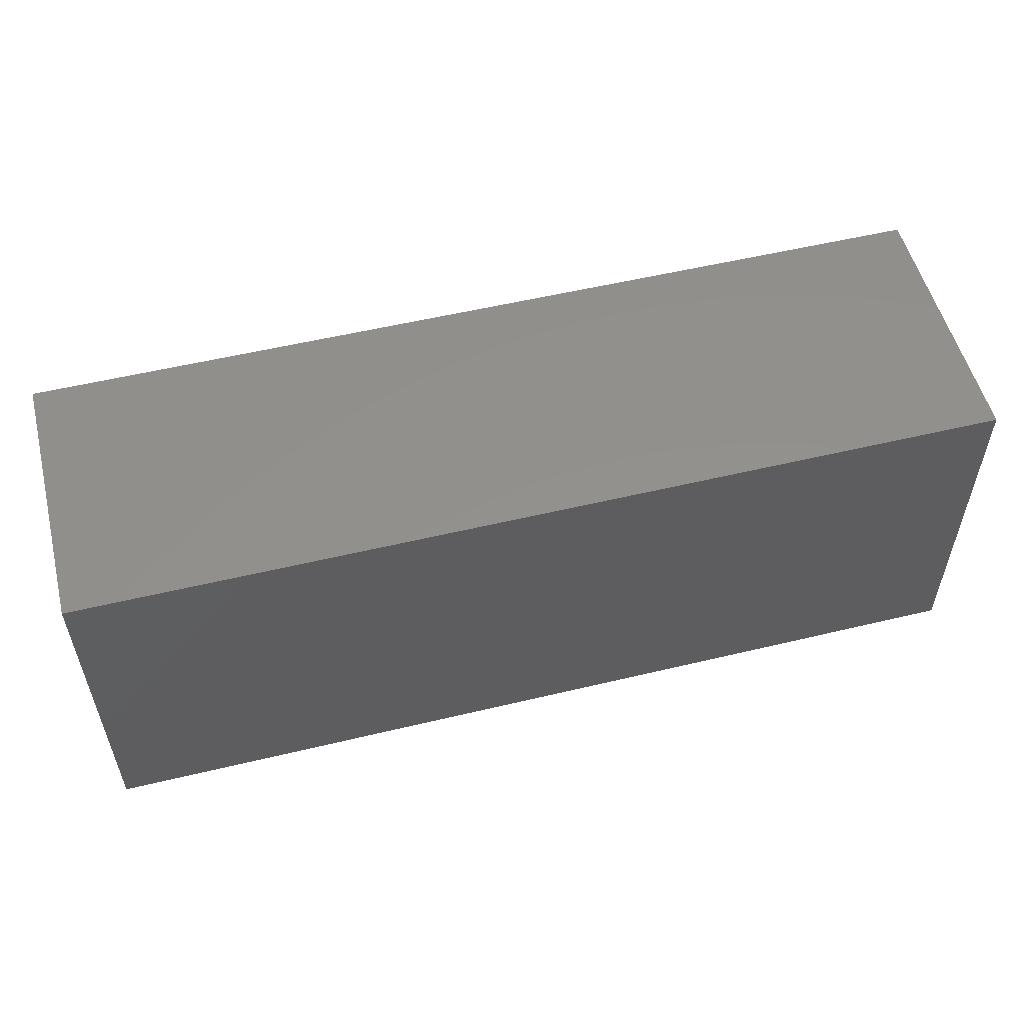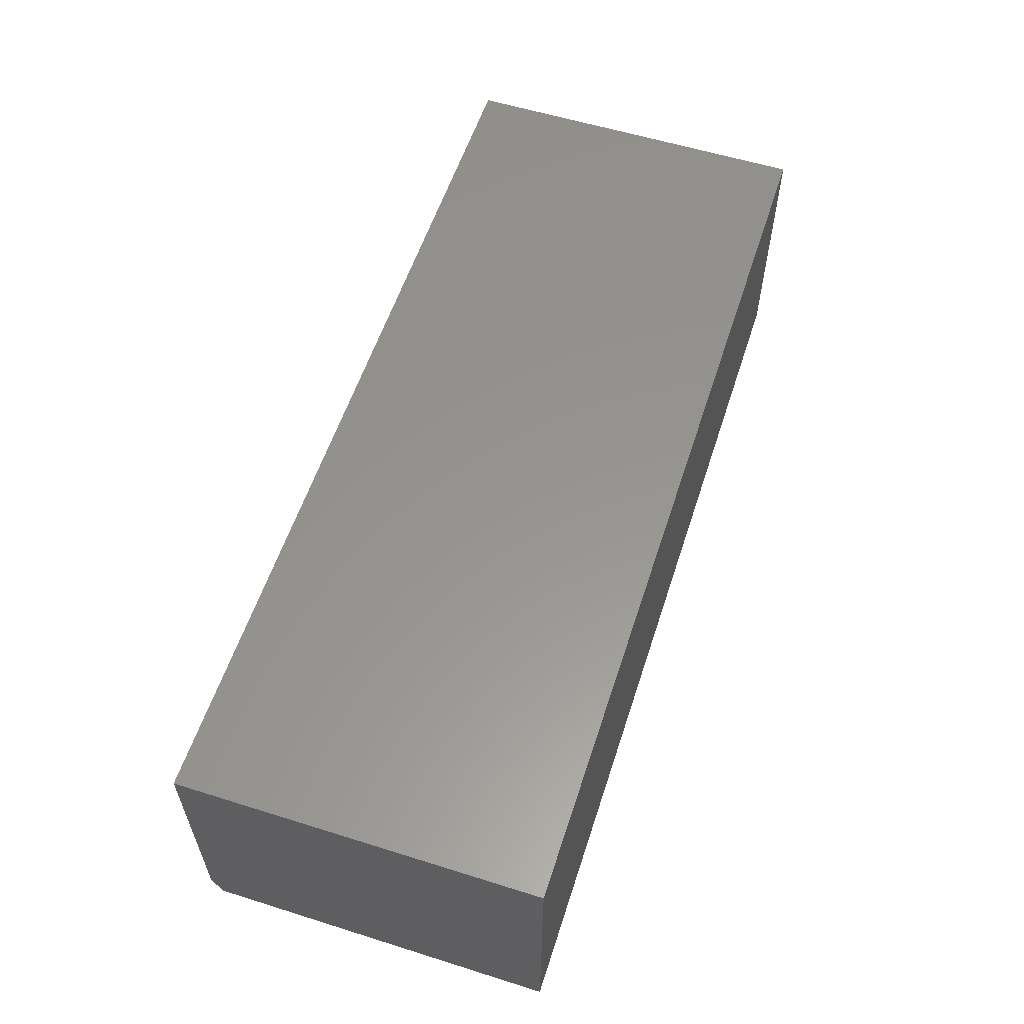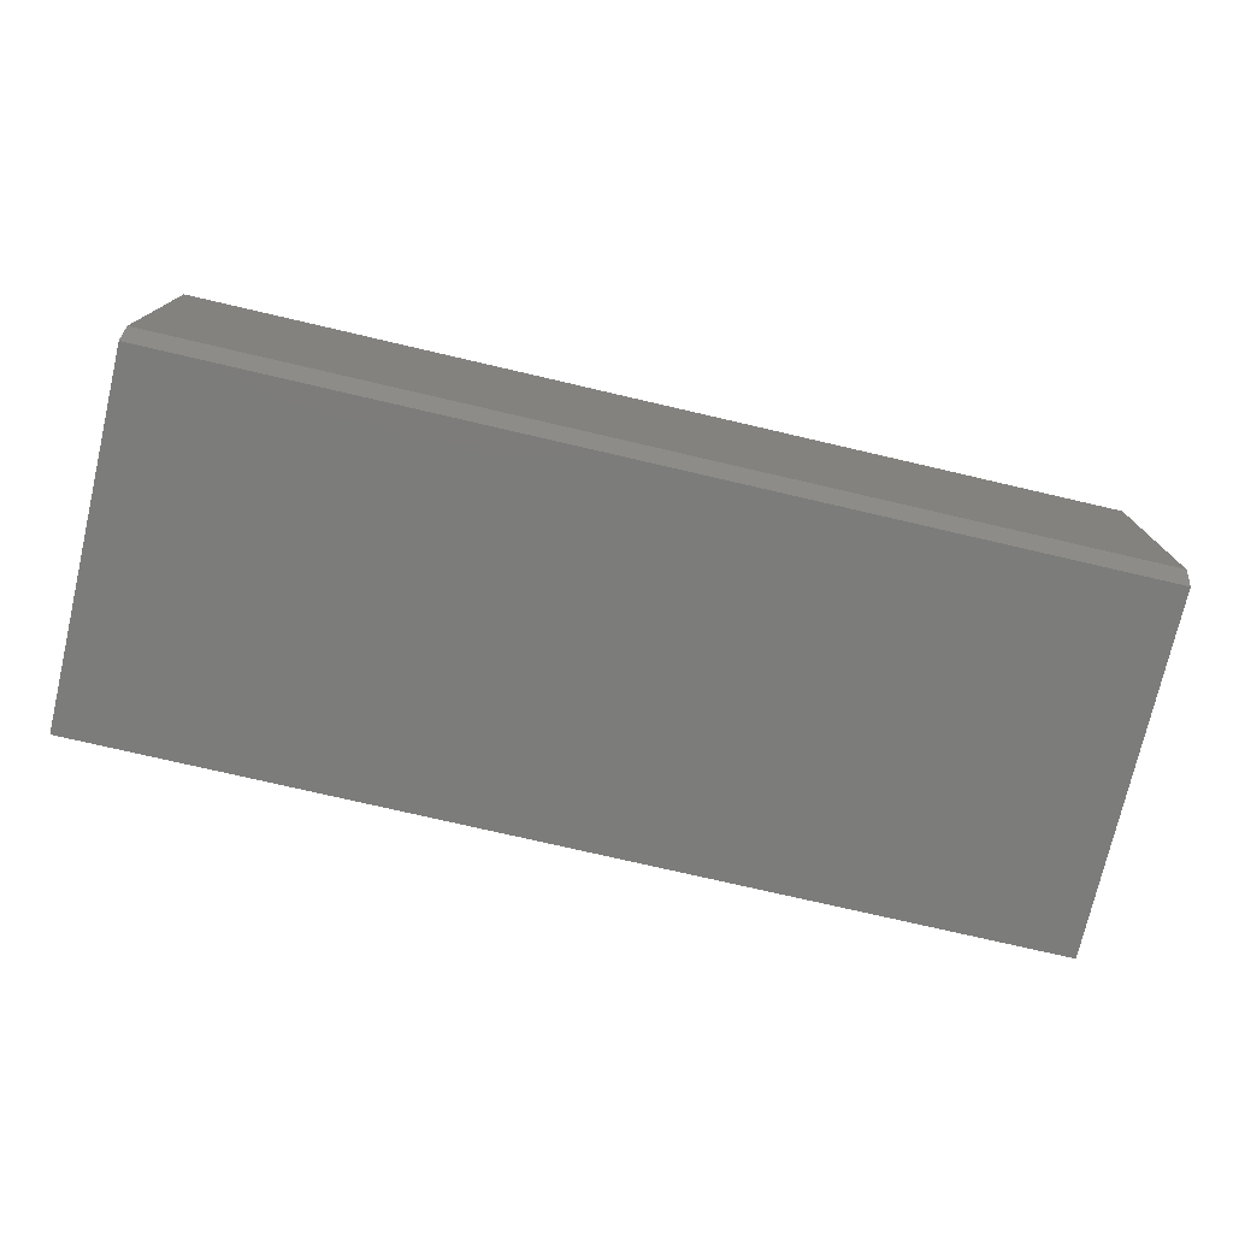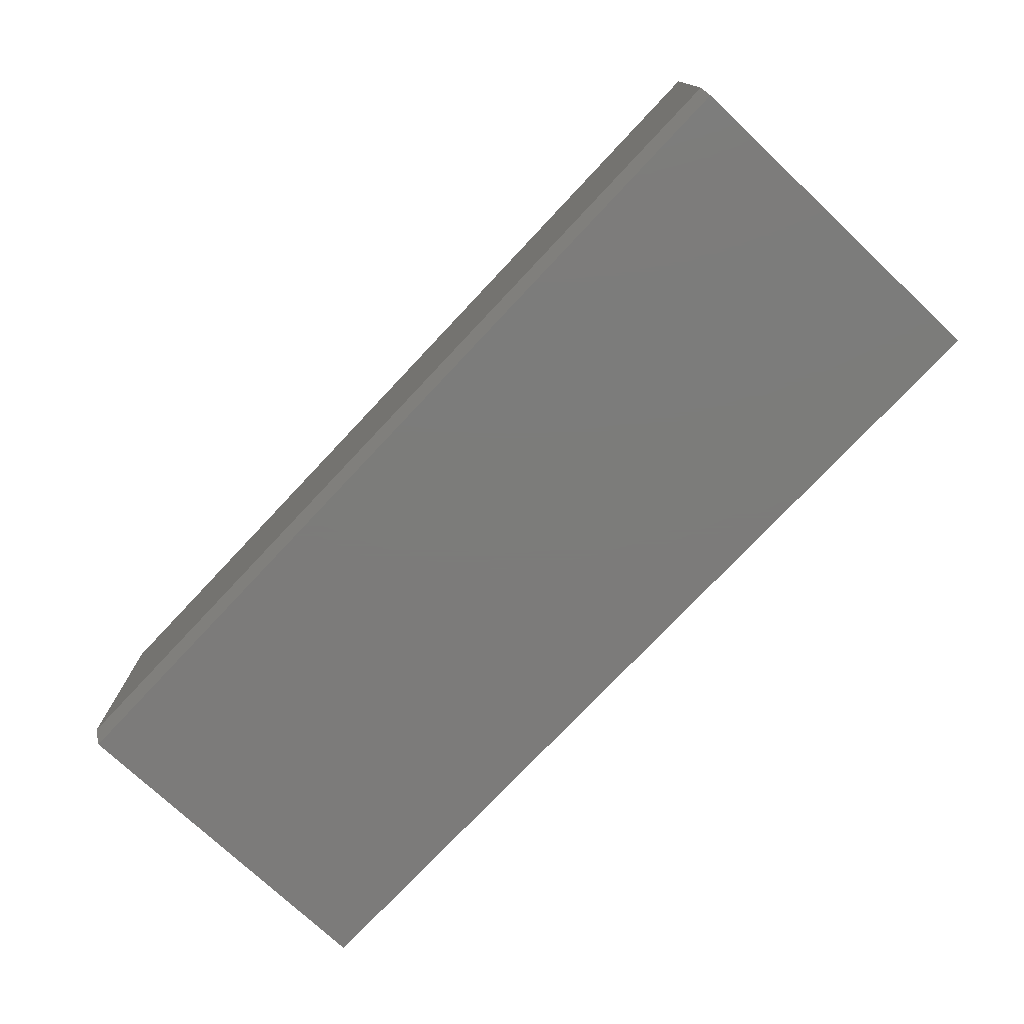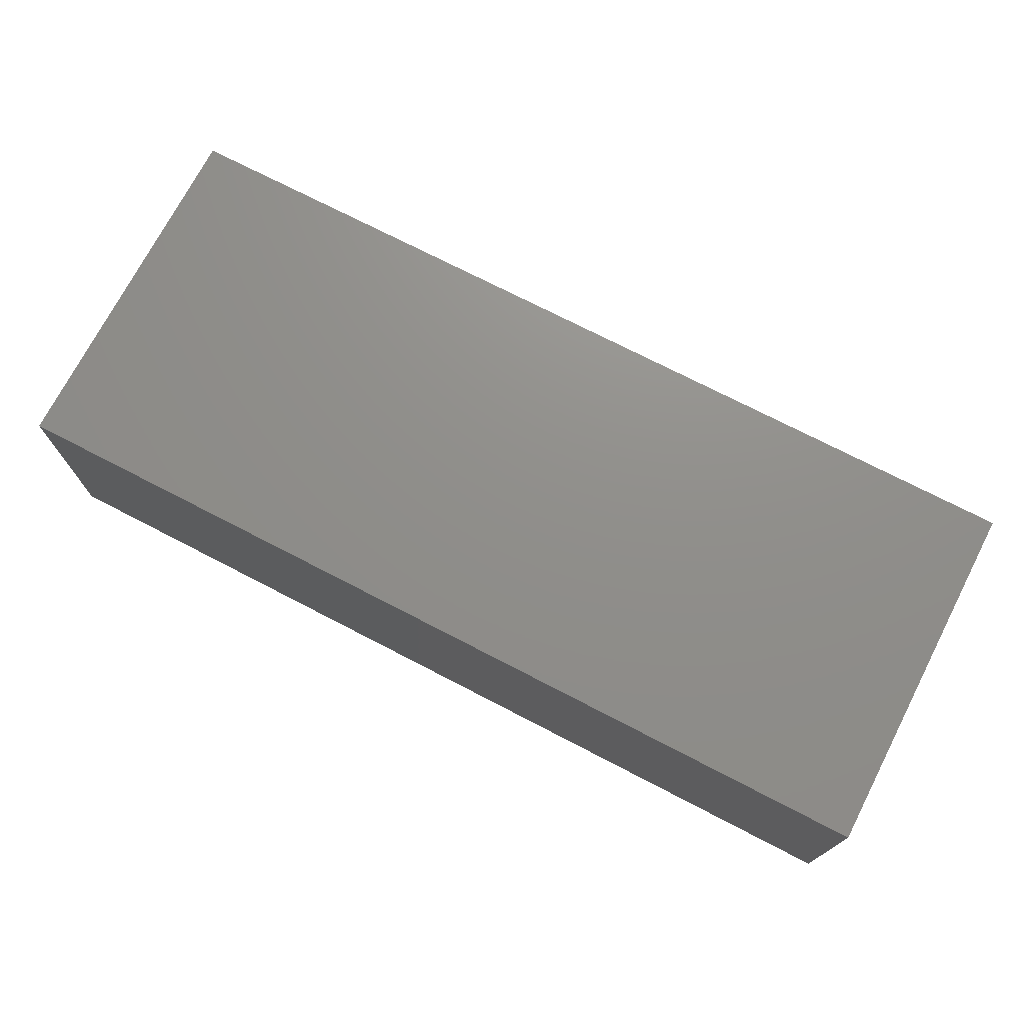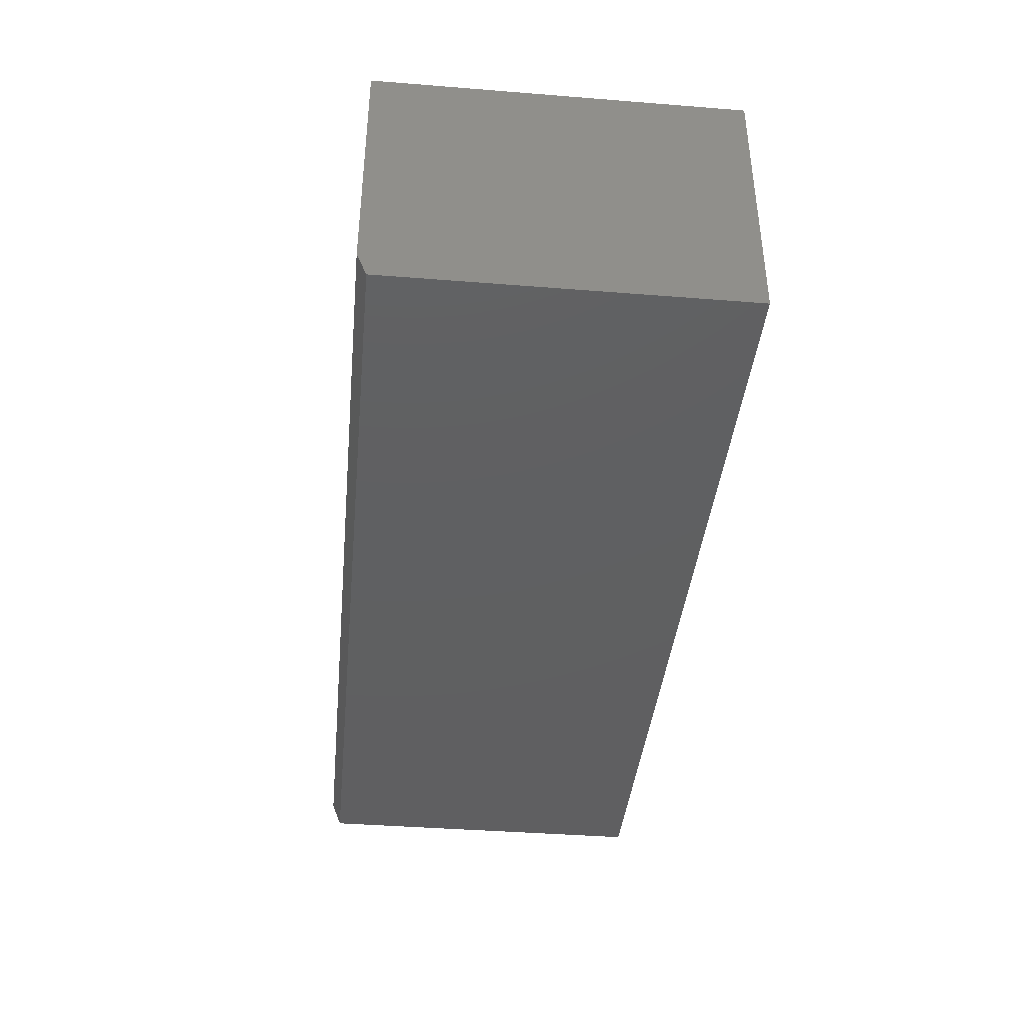
<metadata>
{"format":"stl","ext":"stl","renderer":"f3d","projection":"perspective","resolution":1024,"background":"white","views":[{"elev":54.3,"azim":-14.3,"up":"+Z"},{"elev":57.6,"azim":-72.0,"up":"+Y"},{"elev":-75.4,"azim":166.9,"up":"+Y"},{"elev":-75.1,"azim":-133.2,"up":"+Y"},{"elev":73.1,"azim":-152.6,"up":"+Y"},{"elev":-40.0,"azim":-95.6,"up":"+Y"}]}
</metadata>
<code>
# stl→obj: 10 verts, 16 faces
v -0.75 -0.4375 -0.2734
v 0.75 -0.4375 -0.2734
v -0.75 -0.4375 0.2951
v 0.75 -0.4375 0.2951
v -0.75 3.243e-17 0.2951
v -0.75 0 -0.2891
v -0.75 -0.3984 -0.2891
v 0.75 1.99e-16 0.2951
v 0.75 1.665e-16 -0.2891
v 0.75 -0.3984 -0.2891
f 1 2 3
f 3 2 4
f 3 5 1
f 1 5 6
f 1 6 7
f 8 4 9
f 9 4 2
f 9 2 10
f 7 6 10
f 10 6 9
f 2 1 10
f 10 1 7
f 6 5 9
f 9 5 8
f 4 8 3
f 3 8 5

</code>
